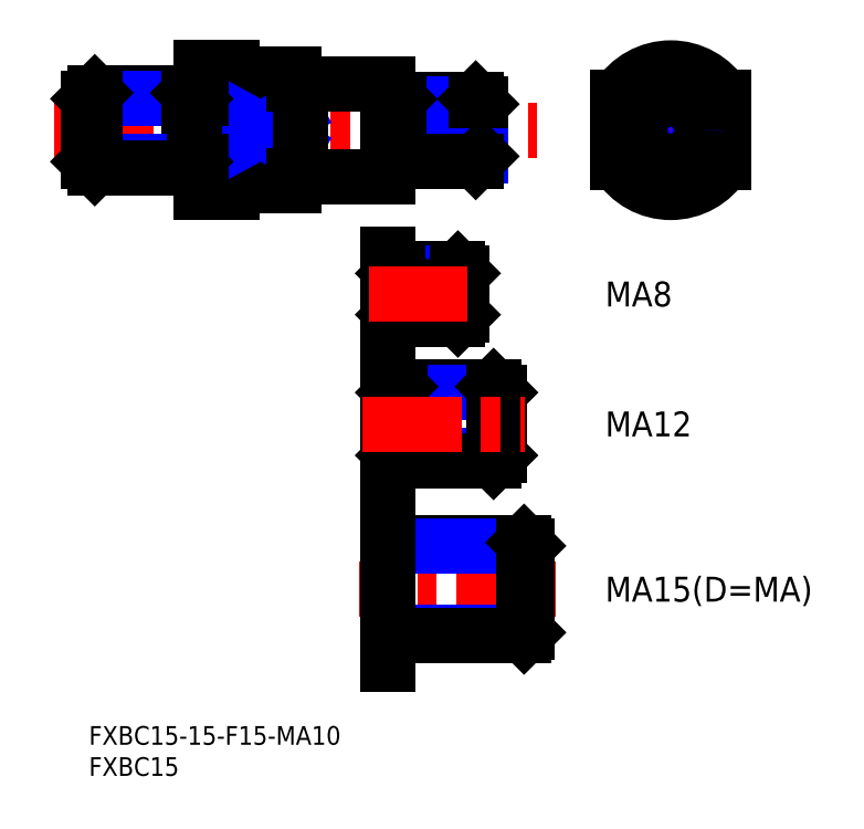
<metadata>
{"format":"dxf","ext":"dxf","renderer":"ezdxf+matplotlib","layout":"modelspace","background":"white","min_lineweight":24,"dpi":150}
</metadata>
<code>
0
SECTION
2
ENTITIES
0
INSERT
8
MSM_CONTINUOUS
2
*U4
10
0
20
0
30
0
0
INSERT
8
MSM_CONTINUOUS
2
*U5
10
0
20
0
30
0
0
LINE
8
MSM_CENTER
10
-5.553
20
95.75
30
0
11
71.98
21
95.75
31
0
0
LINE
8
MSM_CONTINUOUS
10
23
20
105.8
30
0
11
23
21
98.71
31
0
0
LINE
8
MSM_CONTINUOUS
10
18
20
105.8
30
0
11
18
21
85.75
31
0
0
LINE
8
MSM_CONTINUOUS
10
23
20
86.75
30
0
11
33
21
86.75
31
0
0
LINE
8
MSM_CONTINUOUS
10
23
20
104.8
30
0
11
33
21
104.8
31
0
0
LINE
8
MSM_CONTINUOUS
10
18
20
85.75
30
0
11
23
21
85.75
31
0
0
LINE
8
MSM_CONTINUOUS
10
48
20
103.3
30
0
11
48
21
88.25
31
0
0
LINE
8
MSM_CONTINUOUS
10
33
20
104.8
30
0
11
33
21
86.75
31
0
0
LINE
8
MSM_CONTINUOUS
10
48
20
88.25
30
0
11
34
21
88.25
31
0
0
LINE
8
MSM_CONTINUOUS
10
34
20
103.3
30
0
11
48
21
103.3
31
0
0
LINE
8
MSM_CONTINUOUS
10
18
20
105.8
30
0
11
23
21
105.8
31
0
0
LINE
8
MSM_CENTER
10
93.54
20
108.2
30
0
11
93.54
21
83.31
31
0
0
ARC
8
MSM_CONTINUOUS
10
93.54
20
95.75
30
0
40
10
50
31.79
51
148.2
0
CIRCLE
8
MSM_CONTINUOUS
10
93.54
20
95.75
30
0
40
7.5
0
ARC
8
MSM_CONTINUOUS
10
93.54
20
95.75
30
0
40
9
50
19.19
51
160.8
0
LINE
8
MSM_CENTER
10
81.98
20
95.75
30
0
11
105.1
21
95.75
31
0
0
ARC
8
MSM_CONTINUOUS
10
93.54
20
95.75
30
0
40
10
50
211.8
51
328.2
0
LINE
8
MSM_CONTINUOUS
10
85.04
20
101
30
0
11
85.04
21
90.49
31
0
0
LINE
8
MSM_CONTINUOUS
10
102
20
101
30
0
11
102
21
90.49
31
0
0
ARC
8
MSM_CONTINUOUS
10
93.54
20
95.75
30
0
40
9
50
199.2
51
340.8
0
LINE
8
MSM_CONTINUOUS
10
18
20
90.49
30
0
11
23
21
90.49
31
0
0
LINE
8
MSM_CONTINUOUS
10
23
20
92.79
30
0
11
33
21
92.79
31
0
0
LINE
8
MSM_CONTINUOUS
10
23
20
98.71
30
0
11
33
21
98.71
31
0
0
LINE
8
MSM_CONTINUOUS
10
18
20
101
30
0
11
23
21
101
31
0
0
LINE
8
MSM_CONTINUOUS
10
23
20
92.79
30
0
11
23
21
85.75
31
0
0
LINE
8
MSM_NARROW
10
18
20
101
30
0
11
33
21
92.79
31
0
0
LINE
8
MSM_NARROW
10
33
20
98.71
30
0
11
18
21
90.49
31
0
0
LINE
8
MSM_CONTINUOUS
10
0.947
20
101.8
30
0
11
16.05
21
101.8
31
0
0
LINE
8
MSM_NARROW
10
1.42e-14
20
100.8
30
0
11
17
21
100.8
31
0
0
LINE
8
MSM_CONTINUOUS
10
17
20
90.7
30
0
11
17
21
100.8
31
0
0
LINE
8
MSM_CONTINUOUS
10
17
20
100.8
30
0
11
16.05
21
101.8
31
0
0
LINE
8
MSM_CONTINUOUS
10
16.05
20
101.8
30
0
11
16.05
21
89.75
31
0
0
LINE
8
MSM_NARROW
10
-7.1e-15
20
90.7
30
0
11
17
21
90.7
31
0
0
LINE
8
MSM_CONTINUOUS
10
0.947
20
89.75
30
0
11
16.05
21
89.75
31
0
0
LINE
8
MSM_CONTINUOUS
10
16.05
20
89.75
30
0
11
17
21
90.7
31
0
0
LINE
8
MSM_CONTINUOUS
10
7.1e-15
20
90.7
30
0
11
0
21
100.8
31
0
0
LINE
8
MSM_CONTINUOUS
10
0
20
100.8
30
0
11
0.947
21
101.8
31
0
0
LINE
8
MSM_CONTINUOUS
10
0.947
20
101.8
30
0
11
0.947
21
89.75
31
0
0
LINE
8
MSM_CONTINUOUS
10
0.947
20
89.75
30
0
11
7.1e-15
21
90.7
31
0
0
LINE
8
MSM_CONTINUOUS
10
17
20
100.8
30
0
11
18
21
100.8
31
0
0
LINE
8
MSM_CONTINUOUS
10
17
20
90.7
30
0
11
18
21
90.7
31
0
0
LINE
8
MSM_CONTINUOUS
10
49.81
20
100.8
30
0
11
62.19
21
100.8
31
0
0
LINE
8
MSM_NARROW
10
49
20
99.94
30
0
11
63
21
99.94
31
0
0
LINE
8
MSM_CONTINUOUS
10
63
20
91.57
30
0
11
63
21
99.94
31
0
0
LINE
8
MSM_CONTINUOUS
10
62.19
20
90.75
30
0
11
62.19
21
100.8
31
0
0
LINE
8
MSM_CONTINUOUS
10
62.19
20
100.8
30
0
11
63
21
99.94
31
0
0
LINE
8
MSM_NARROW
10
49
20
91.57
30
0
11
63
21
91.57
31
0
0
LINE
8
MSM_CONTINUOUS
10
63
20
91.57
30
0
11
62.19
21
90.75
31
0
0
LINE
8
MSM_CONTINUOUS
10
49.81
20
90.75
30
0
11
62.19
21
90.75
31
0
0
CIRCLE
8
MSM_NARROW
10
93.54
20
95.75
30
0
40
4.188
0
CIRCLE
8
MSM_CONTINUOUS
10
93.54
20
95.75
30
0
40
5
0
LINE
8
MSM_CONTINUOUS
10
49
20
91.57
30
0
11
49
21
99.94
31
0
0
LINE
8
MSM_CONTINUOUS
10
49.81
20
90.75
30
0
11
49.81
21
100.8
31
0
0
LINE
8
MSM_CONTINUOUS
10
49.81
20
100.8
30
0
11
49
21
99.94
31
0
0
LINE
8
MSM_CONTINUOUS
10
49
20
91.57
30
0
11
49.81
21
90.75
31
0
0
LINE
8
MSM_CONTINUOUS
10
49
20
99.94
30
0
11
48
21
99.94
31
0
0
LINE
8
MSM_CONTINUOUS
10
49
20
91.57
30
0
11
48
21
91.57
31
0
0
LINE
8
MSM_CONTINUOUS
10
34
20
103.3
30
0
11
34
21
88.25
31
0
0
LINE
8
MSM_CONTINUOUS
10
34
20
103.2
30
0
11
33
21
103.2
31
0
0
LINE
8
MSM_CONTINUOUS
10
34
20
88.35
30
0
11
33
21
88.35
31
0
0
LINE
8
MSM_CONTINUOUS
10
48
20
75.75
30
0
11
48
21
63.11
31
0
0
LINE
8
MSM_NARROW
10
49
20
66.11
30
0
11
60
21
66.11
31
0
0
LINE
8
MSM_CONTINUOUS
10
49.68
20
65.43
30
0
11
59.32
21
65.43
31
0
0
LINE
8
MSM_CONTINUOUS
10
49.68
20
73.43
30
0
11
59.32
21
73.43
31
0
0
LINE
8
MSM_NARROW
10
49
20
72.75
30
0
11
60
21
72.75
31
0
0
LINE
8
MSM_CONTINUOUS
10
60
20
66.11
30
0
11
60
21
72.75
31
0
0
LINE
8
MSM_CONTINUOUS
10
60
20
66.11
30
0
11
59.32
21
65.43
31
0
0
LINE
8
MSM_CONTINUOUS
10
59.32
20
65.43
30
0
11
59.32
21
73.43
31
0
0
LINE
8
MSM_CONTINUOUS
10
59.32
20
73.43
30
0
11
60
21
72.75
31
0
0
LINE
8
MSM_CONTINUOUS
10
49
20
66.11
30
0
11
49
21
72.75
31
0
0
LINE
8
MSM_CONTINUOUS
10
49
20
66.11
30
0
11
49.68
21
65.43
31
0
0
LINE
8
MSM_CONTINUOUS
10
49.68
20
65.43
30
0
11
49.68
21
73.43
31
0
0
LINE
8
MSM_CONTINUOUS
10
49.68
20
73.43
30
0
11
49
21
72.75
31
0
0
LINE
8
MSM_CONTINUOUS
10
49
20
72.75
30
0
11
48
21
72.75
31
0
0
LINE
8
MSM_CONTINUOUS
10
49
20
66.11
30
0
11
48
21
66.11
31
0
0
LINE
8
MSM_CENTER
10
45
20
69.43
30
0
11
63
21
69.43
31
0
0
INSERT
8
MSM_CONTINUOUS
2
*U6
10
0
20
0
30
0
0
LINE
8
MSM_CONTINUOUS
10
48
20
57.61
30
0
11
48
21
39.5
31
0
0
LINE
8
MSM_NARROW
10
49
20
43.5
30
0
11
66
21
43.5
31
0
0
LINE
8
MSM_CONTINUOUS
10
49.95
20
42.55
30
0
11
65.05
21
42.55
31
0
0
LINE
8
MSM_CONTINUOUS
10
49.95
20
54.55
30
0
11
65.05
21
54.55
31
0
0
LINE
8
MSM_NARROW
10
49
20
53.61
30
0
11
66
21
53.61
31
0
0
LINE
8
MSM_CONTINUOUS
10
66
20
43.5
30
0
11
66
21
53.61
31
0
0
LINE
8
MSM_CONTINUOUS
10
66
20
53.61
30
0
11
65.05
21
54.55
31
0
0
LINE
8
MSM_CONTINUOUS
10
65.05
20
54.55
30
0
11
65.05
21
42.55
31
0
0
LINE
8
MSM_CONTINUOUS
10
65.05
20
42.55
30
0
11
66
21
43.5
31
0
0
LINE
8
MSM_CONTINUOUS
10
49
20
43.5
30
0
11
49
21
53.61
31
0
0
LINE
8
MSM_CONTINUOUS
10
49
20
53.61
30
0
11
49.95
21
54.55
31
0
0
LINE
8
MSM_CONTINUOUS
10
49.95
20
54.55
30
0
11
49.95
21
42.55
31
0
0
LINE
8
MSM_CONTINUOUS
10
49.95
20
42.55
30
0
11
49
21
43.5
31
0
0
LINE
8
MSM_CONTINUOUS
10
49
20
53.61
30
0
11
48
21
53.61
31
0
0
LINE
8
MSM_CONTINUOUS
10
49
20
43.5
30
0
11
48
21
43.5
31
0
0
LINE
8
MSM_CENTER
10
44
20
48.55
30
0
11
70
21
48.55
31
0
0
INSERT
8
MSM_CONTINUOUS
2
*U7
10
0
20
0
30
0
0
LINE
8
MSM_CENTER
10
75
20
22
30
0
11
43.5
21
22
31
0
0
LINE
8
MSM_CONTINUOUS
10
48
20
29.5
30
0
11
69.96
21
29.5
31
0
0
LINE
8
MSM_NARROW
10
48
20
28.96
30
0
11
70.5
21
28.96
31
0
0
LINE
8
MSM_NARROW
10
48
20
15.04
30
0
11
70.5
21
15.04
31
0
0
LINE
8
MSM_CONTINUOUS
10
48
20
14.5
30
0
11
69.96
21
14.5
31
0
0
LINE
8
MSM_CONTINUOUS
10
70.5
20
15.04
30
0
11
70.5
21
28.96
31
0
0
LINE
8
MSM_CONTINUOUS
10
70.5
20
28.96
30
0
11
69.96
21
29.5
31
0
0
LINE
8
MSM_CONTINUOUS
10
69.96
20
29.5
30
0
11
69.96
21
14.5
31
0
0
LINE
8
MSM_CONTINUOUS
10
69.96
20
14.5
30
0
11
70.5
21
15.04
31
0
0
LINE
8
MSM_CONTINUOUS
10
48
20
34
30
0
11
48
21
10
31
0
0
INSERT
8
MSM_CONTINUOUS
2
*U8
10
0
20
0
30
0
0
ENDSEC
0
EOF

</code>
